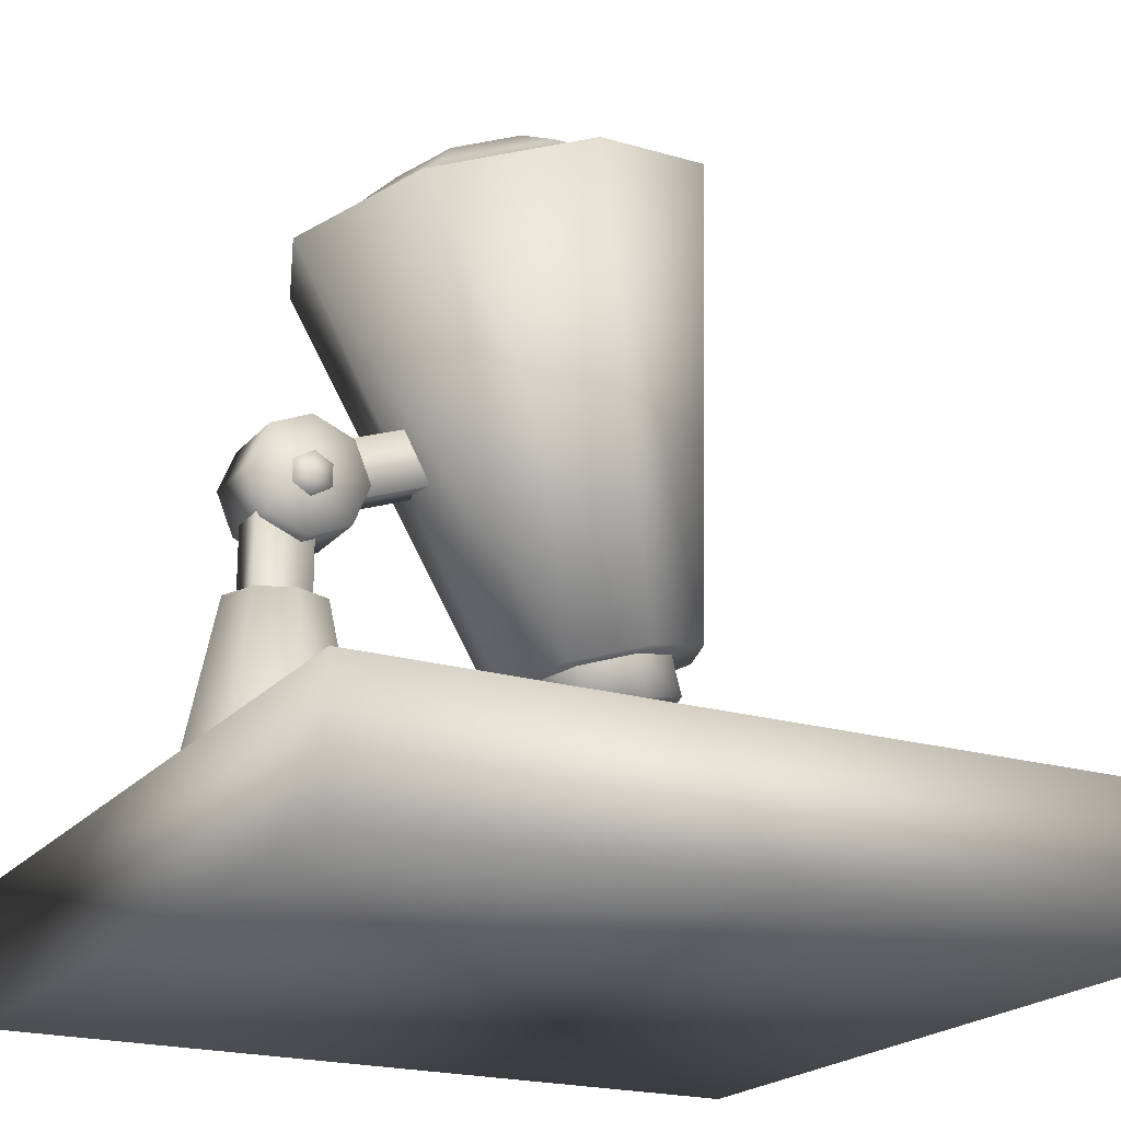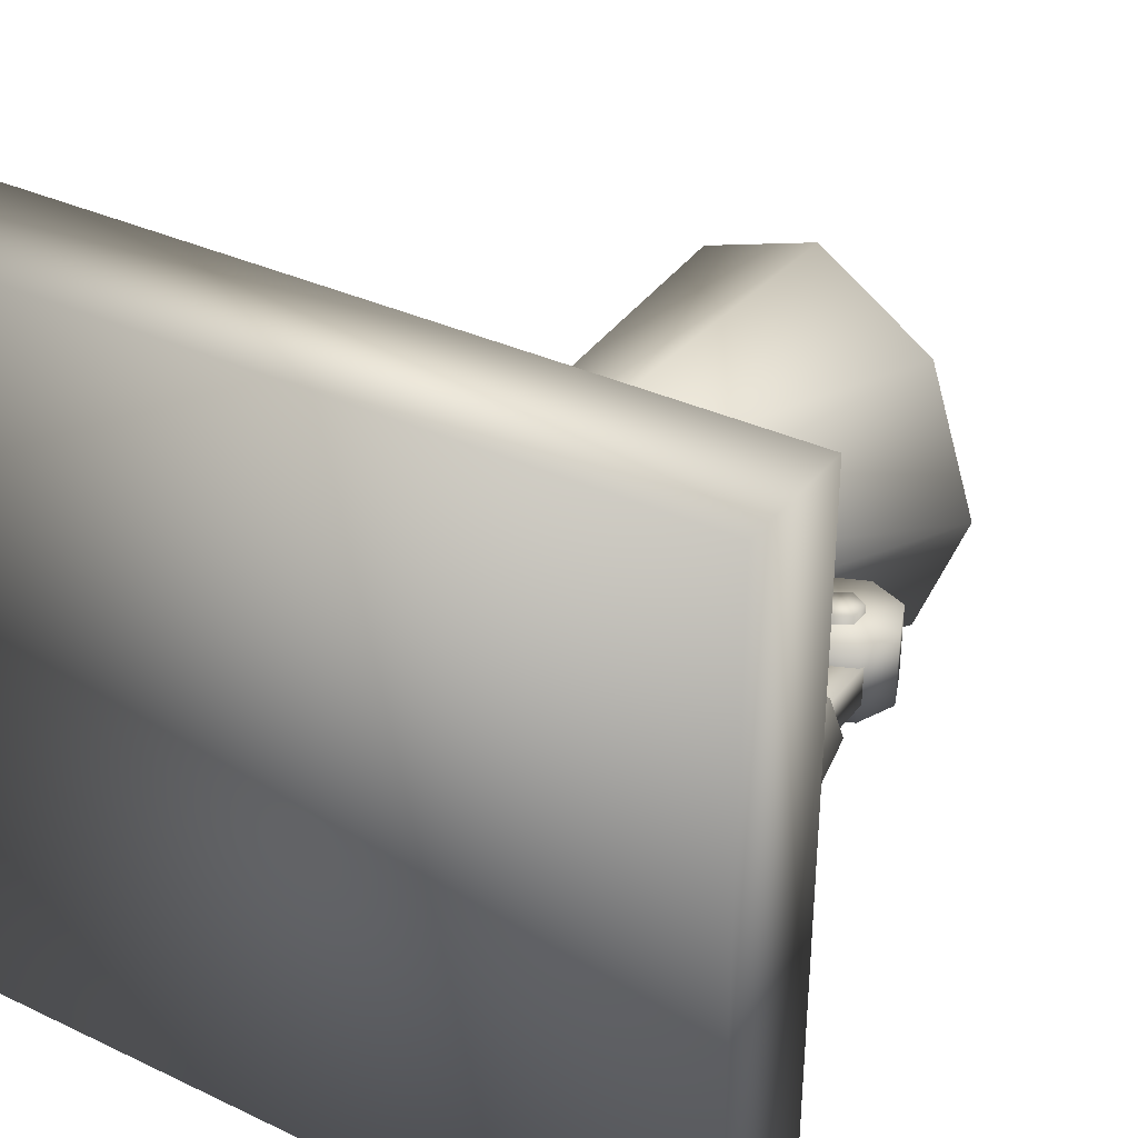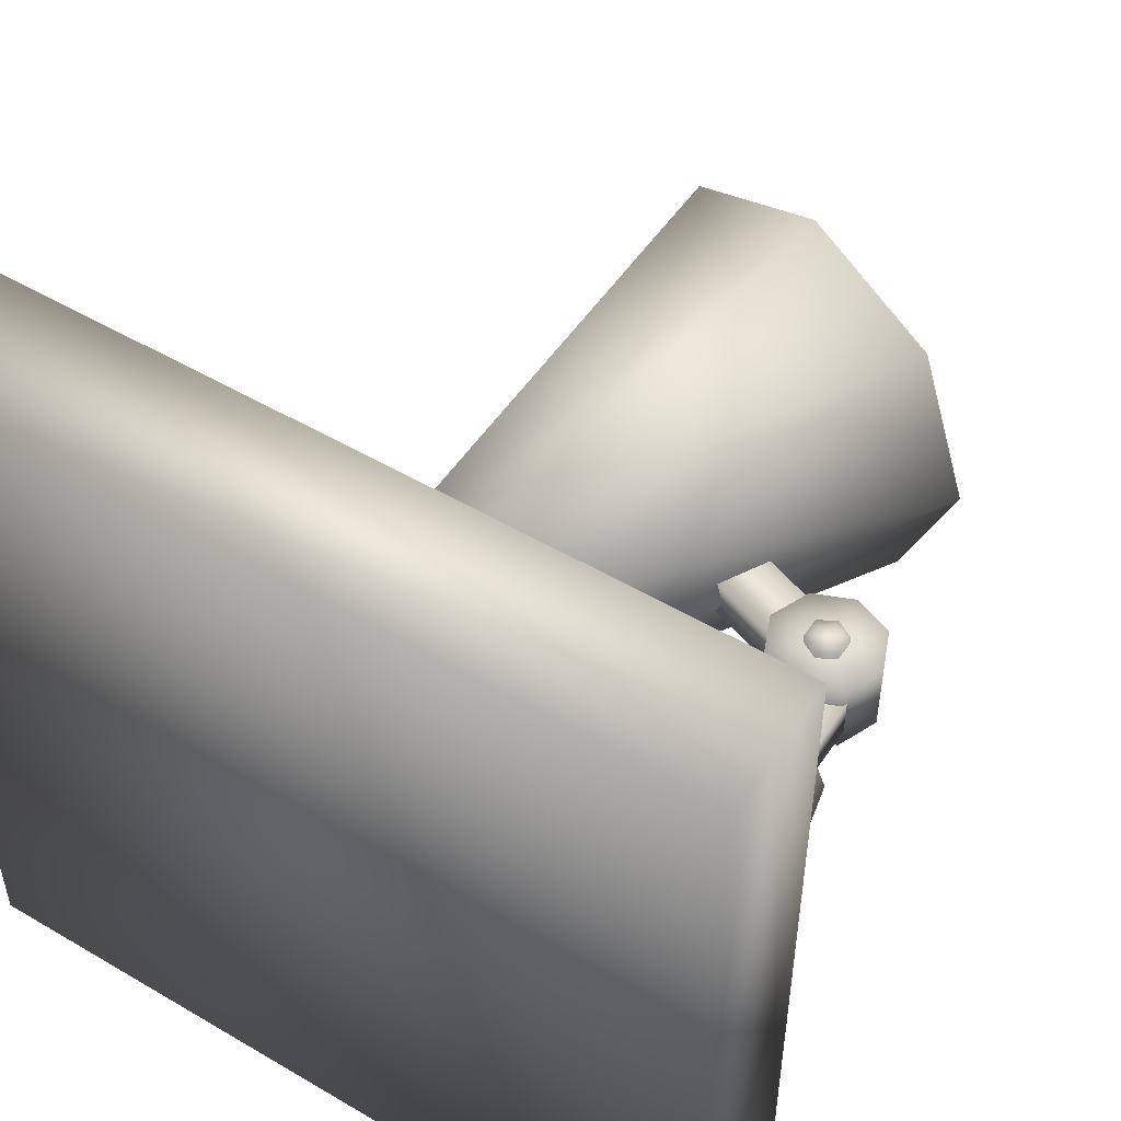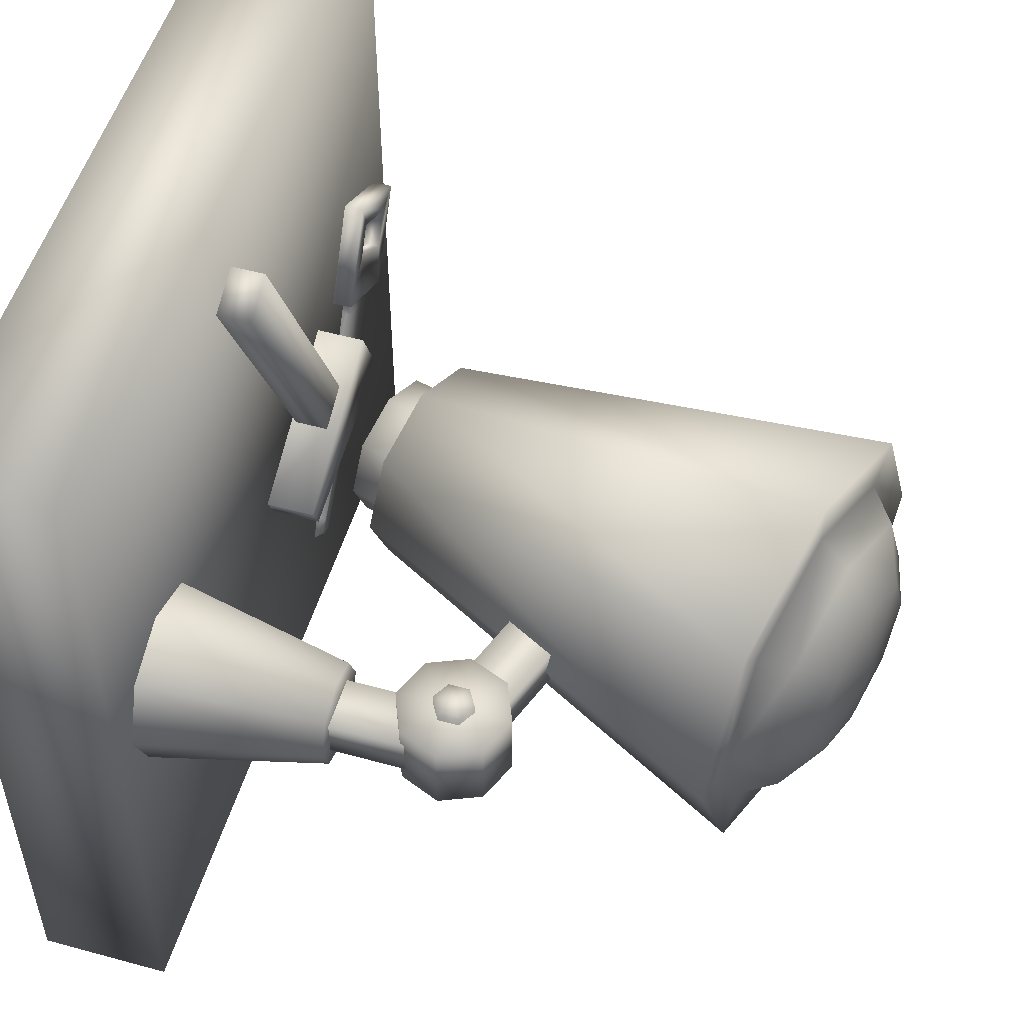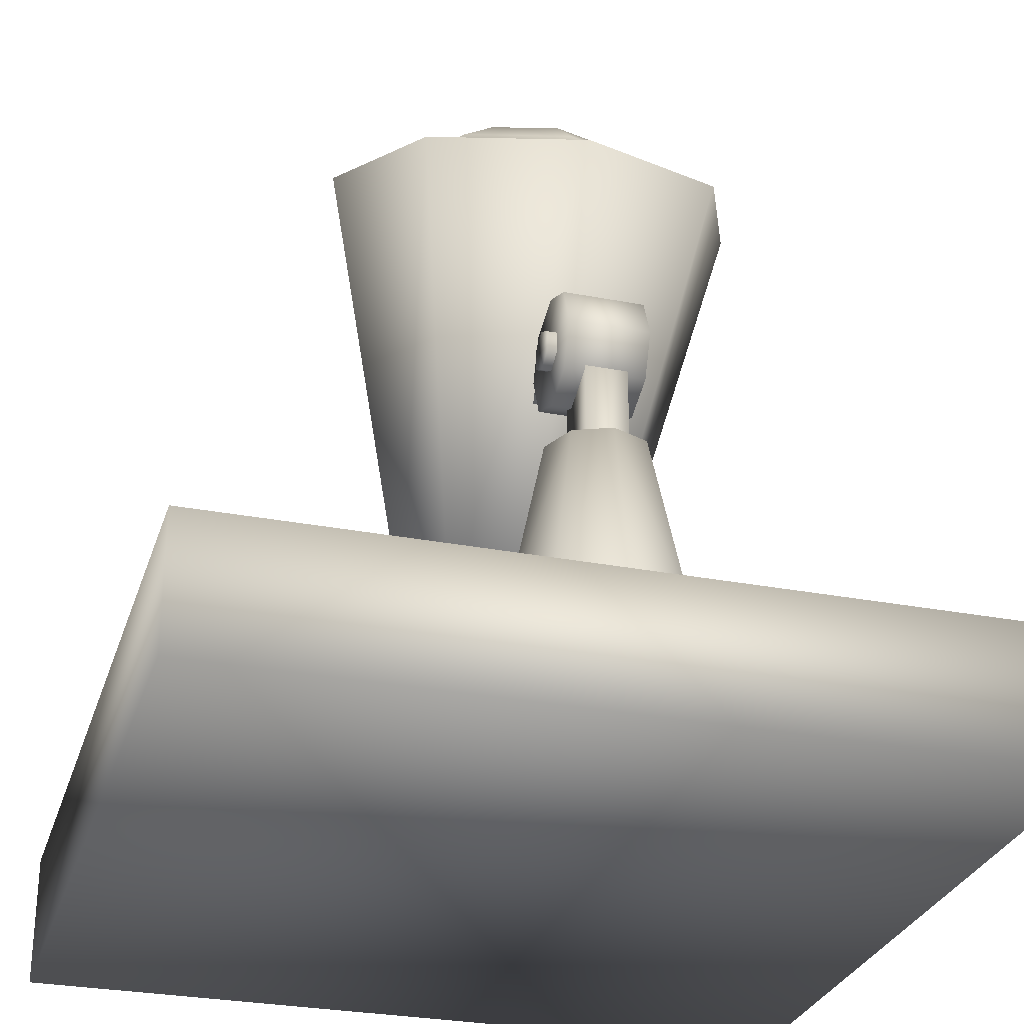
<metadata>
{"format":"obj","ext":"obj","renderer":"f3d","projection":"perspective","resolution":1024,"background":"white","views":[{"elev":-20.5,"azim":152.0,"up":"+Y"},{"elev":34.3,"azim":32.5,"up":"+Z"},{"elev":50.8,"azim":32.7,"up":"+Z"},{"elev":52.5,"azim":106.4,"up":"+Z"},{"elev":-28.9,"azim":73.9,"up":"+Y"}]}
</metadata>
<code>
v  -0.046 -0.1516 -0.0903
v  -0.046 -0.1516 -100.1
v  99.95 -0.1516 -100.1
v  99.95 -0.1516 -0.0903
v  -0.046 16.5 -0.0903
v  99.95 16.5 -0.0903
v  99.95 16.5 -100.1
v  -0.046 16.5 -100.1
v  90.49 52.57 -54.83
v  88.38 57.66 -54.83
v  88.38 57.66 -45.17
v  90.49 52.57 -45.17
v  83.29 59.77 -54.83
v  83.29 59.77 -45.17
v  83.29 45.38 -54.83
v  88.38 47.48 -54.83
v  88.38 47.48 -45.17
v  83.29 45.38 -45.17
v  83.29 52.57 -54.83
v  83.29 52.57 -45.17
v  76.1 52.57 -54.83
v  76.1 52.57 -45.17
v  78.2 57.66 -45.17
v  78.2 57.66 -54.83
v  78.2 47.48 -45.17
v  78.2 47.48 -54.83
v  81.17 50.1 -47.55
v  83.54 56.61 -47.55
v  67.9 62.3 -47.55
v  65.53 55.79 -47.55
v  81.17 50.1 -52.64
v  65.53 55.79 -52.64
v  67.9 62.3 -52.64
v  83.54 56.61 -52.64
v  81.68 32.96 -47.55
v  88.61 32.96 -47.55
v  88.61 52.34 -47.55
v  81.68 52.34 -47.55
v  81.68 32.96 -52.64
v  81.68 52.34 -52.64
v  88.61 52.34 -52.64
v  88.61 32.96 -52.64
v  85.52 53.87 -55.6
v  83.28 55.17 -55.6
v  83.28 55.17 -44.03
v  85.52 53.87 -44.03
v  81.03 53.87 -55.6
v  81.03 53.87 -44.03
v  81.03 51.28 -55.6
v  81.03 51.28 -44.03
v  83.28 49.99 -55.6
v  83.28 49.99 -44.03
v  85.52 51.28 -55.6
v  85.52 51.28 -44.03
v  83.28 52.58 -55.6
v  83.28 52.58 -44.03
v  84.98 16.44 -38.98
v  92.78 16.44 -42.21
v  89.42 38.68 -45.57
v  84.98 38.68 -43.73
v  96.01 16.44 -50
v  91.25 38.68 -50
v  73.96 16.44 -50
v  77.19 16.44 -42.21
v  80.55 38.68 -45.57
v  78.71 38.68 -50
v  84.98 38.68 -50
v  84.98 16.44 -61.02
v  84.98 38.68 -56.27
v  89.42 38.68 -54.43
v  92.78 16.44 -57.79
v  80.55 38.68 -54.43
v  77.19 16.44 -57.79
v  45.03 36.73 -37.21
v  53.77 34.39 -40.95
v  76.98 85.12 -31.34
v  58.96 89.95 -23.61
v  57.39 33.42 -50
v  84.44 83.12 -50
v  32.67 40.04 -50
v  36.29 39.07 -40.95
v  40.93 94.78 -31.34
v  33.47 96.78 -50
v  45.03 36.73 -50
v  44.76 93.76 -35.3
v  38.88 95.33 -50
v  58.96 89.95 -29.21
v  79.04 84.57 -50
v  73.16 86.15 -35.3
v  45.03 36.73 -62.79
v  58.96 89.95 -76.39
v  76.98 85.12 -68.66
v  53.77 34.39 -59.05
v  40.93 94.78 -68.66
v  36.29 39.07 -59.05
v  44.76 93.76 -64.7
v  58.96 89.95 -70.79
v  73.16 86.15 -64.7
v  71.96 90.41 -37.56
v  59.94 93.63 -32.4
v  76.94 89.07 -50
v  59.94 93.63 -67.6
v  71.96 90.41 -62.44
v  47.92 96.85 -37.56
v  42.95 98.18 -50
v  47.92 96.85 -62.44
v  68.42 95.08 -42.18
v  60.87 97.1 -38.95
v  71.55 94.24 -50
v  60.87 97.1 -61.05
v  68.42 95.08 -57.82
v  53.32 99.12 -42.18
v  50.19 99.96 -50
v  53.32 99.12 -57.82
v  61.23 98.42 -50
v  43.81 31.89 -41.04
v  49.93 30.25 -43.67
v  51.52 36.26 -43.67
v  45.41 37.9 -41.04
v  52.47 29.57 -50
v  54.06 35.58 -50
v  35.16 34.21 -50
v  37.7 33.53 -43.67
v  39.29 39.54 -43.67
v  36.75 40.22 -50
v  43.81 31.89 -50
v  43.81 31.89 -58.96
v  45.41 37.9 -58.96
v  51.52 36.26 -56.33
v  49.93 30.25 -56.33
v  39.29 39.54 -56.33
v  37.7 33.53 -56.33
v  54.08 21.44 -10.27
v  59.59 21.44 -12.84
v  39.82 21.44 -55.24
v  34.31 21.44 -52.67
v  34.31 17.15 -52.67
v  39.82 17.15 -55.24
v  59.59 17.15 -12.84
v  54.08 17.15 -10.27
v  33.59 22.79 -61.41
v  24.66 22.79 -57.25
v  28.14 22.79 -49.79
v  37.06 22.79 -53.95
v  24.66 15.8 -57.25
v  33.59 15.8 -61.41
v  28.14 15.8 -49.79
v  37.06 15.8 -53.95
v  48.75 15.8 -63.69
v  48.75 22.79 -63.69
v  50.39 22.79 -60.17
v  50.39 15.8 -60.17
v  3.825 16.49 -45.54
v  10.74 19.03 -57.52
v  10.74 16.49 -57.52
v  3.825 19.03 -45.54
v  15.14 19.03 -39.01
v  22.06 16.49 -50.98
v  22.06 19.03 -50.98
v  15.14 16.49 -39.01
v  7.41 16.49 -46.72
v  10.02 16.49 -51.25
v  14.38 16.49 -42.7
v  14.38 19.03 -42.7
v  16.99 19.03 -47.22
v  7.41 19.03 -46.72
v  10.02 19.03 -51.25
v  16.99 16.49 -47.22
v  27.66 17.76 -62.92
v  24.98 18.41 -61.94
v  24.98 17.1 -61.94
v  38.61 17.76 -81.88
v  37.02 17.1 -82.8
v  37.02 18.41 -82.8
v  11.89 18.41 -56.86
v  35.92 18.41 -80.91
v  35.22 18.41 -83.84
v  33.74 18.41 -77.12
v  31.55 18.41 -73.32
v  29.36 18.41 -69.53
v  27.16 18.41 -65.73
v  22.79 18.41 -58.15
v  20.6 18.41 -54.36
v  19.5 18.41 -52.46
v  32.04 17.76 -70.51
v  31.55 17.1 -73.32
v  36.42 17.76 -78.09
v  33.74 17.1 -77.12
v  11.89 17.1 -56.86
v  35.22 17.1 -83.84
v  23.28 17.76 -55.33
v  22.79 17.1 -58.15
v  20.6 17.1 -54.36
v  27.16 17.1 -65.73
v  29.36 17.1 -69.53
v  35.92 17.1 -80.91
v  34.23 17.76 -74.3
v  29.85 17.76 -66.71
v  25.47 17.76 -59.13
v  21.09 17.76 -51.54
v  19.5 17.1 -52.46
g base
f 1 2 3
f 3 4 1
f 5 6 7
f 7 8 5
f 1 4 6
f 6 5 1
f 4 3 7
f 7 6 4
f 3 2 8
f 8 7 3
f 2 1 5
f 5 8 2
f 9 10 11
f 11 12 9
f 10 13 14
f 14 11 10
f 15 16 17
f 17 18 15
f 16 9 12
f 12 17 16
f 19 13 10
f 18 17 20
f 17 12 20
f 11 14 20
f 20 12 11
f 10 9 19
f 16 15 19
f 19 9 16
f 21 22 23
f 23 24 21
f 24 23 14
f 14 13 24
f 15 18 25
f 25 26 15
f 26 25 22
f 22 21 26
f 19 24 13
f 18 20 25
f 25 20 22
f 23 20 14
f 20 23 22
f 24 19 21
f 26 19 15
f 19 26 21
f 27 28 29
f 29 30 27
f 31 32 33
f 33 34 31
f 28 34 33
f 33 29 28
f 30 32 31
f 31 27 30
f 35 36 37
f 37 38 35
f 39 40 41
f 41 42 39
f 36 42 41
f 41 37 36
f 37 41 40
f 40 38 37
f 38 40 39
f 39 35 38
f 43 44 45
f 45 46 43
f 44 47 48
f 48 45 44
f 47 49 50
f 50 48 47
f 49 51 52
f 52 50 49
f 51 53 54
f 54 52 51
f 53 43 46
f 46 54 53
f 51 49 55
f 56 52 54
f 48 50 56
f 46 45 56
f 56 45 48
f 50 52 56
f 56 54 46
f 43 53 55
f 47 44 55
f 55 44 43
f 53 51 55
f 55 49 47
f 57 58 59
f 59 60 57
f 58 61 62
f 62 59 58
f 63 64 65
f 65 66 63
f 64 57 60
f 60 65 64
f 66 65 67
f 65 60 67
f 59 62 67
f 67 60 59
f 68 69 70
f 70 71 68
f 71 70 62
f 62 61 71
f 63 66 72
f 72 73 63
f 73 72 69
f 69 68 73
f 66 67 72
f 72 67 69
f 70 67 62
f 67 70 69
f 74 75 76
f 76 77 74
f 75 78 79
f 79 76 75
f 80 81 82
f 82 83 80
f 81 74 77
f 77 82 81
f 84 78 75
f 83 82 85
f 85 86 83
f 77 87 85
f 85 82 77
f 76 79 88
f 88 89 76
f 75 74 84
f 81 80 84
f 84 74 81
f 90 91 92
f 92 93 90
f 93 92 79
f 79 78 93
f 80 83 94
f 94 95 80
f 95 94 91
f 91 90 95
f 84 93 78
f 94 83 86
f 86 96 94
f 91 94 96
f 96 97 91
f 92 98 88
f 88 79 92
f 93 84 90
f 95 84 80
f 84 95 90
f 76 89 87
f 87 77 76
f 92 91 97
f 97 98 92
f 87 89 99
f 99 100 87
f 88 101 99
f 99 89 88
f 97 102 103
f 103 98 97
f 87 100 104
f 104 85 87
f 86 85 104
f 104 105 86
f 96 106 102
f 102 97 96
f 88 98 103
f 103 101 88
f 96 86 105
f 105 106 96
f 100 99 107
f 107 108 100
f 101 109 107
f 107 99 101
f 102 110 111
f 111 103 102
f 100 108 112
f 112 104 100
f 105 104 112
f 112 113 105
f 106 114 110
f 110 102 106
f 101 103 111
f 111 109 101
f 106 105 113
f 113 114 106
f 115 109 111
f 115 114 113
f 107 115 108
f 109 115 107
f 110 115 111
f 108 115 112
f 112 115 113
f 114 115 110
f 116 117 118
f 118 119 116
f 117 120 121
f 121 118 117
f 122 123 124
f 124 125 122
f 123 116 119
f 119 124 123
f 126 120 117
f 117 116 126
f 123 122 126
f 126 116 123
f 127 128 129
f 129 130 127
f 130 129 121
f 121 120 130
f 122 125 131
f 131 132 122
f 132 131 128
f 128 127 132
f 126 130 120
f 130 126 127
f 132 126 122
f 126 132 127
f 133 134 135
f 135 136 133
f 137 138 139
f 139 140 137
f 134 133 140
f 140 139 134
f 134 139 138
f 138 135 134
f 140 133 136
f 136 137 140
f 141 142 143
f 143 144 141
f 145 142 141
f 141 146 145
f 143 147 148
f 148 144 143
f 149 150 151
f 151 152 149
f 142 145 147
f 147 143 142
f 151 150 141
f 141 144 151
f 150 149 146
f 146 141 150
f 152 151 144
f 144 148 152
f 153 154 155
f 154 153 156
f 157 158 159
f 158 157 160
f 160 156 153
f 156 160 157
f 155 159 158
f 159 155 154
f 161 155 162
f 155 161 153
f 163 153 161
f 153 163 160
f 164 159 165
f 159 164 157
f 166 157 164
f 157 166 156
f 167 156 166
f 156 167 154
f 165 154 167
f 154 165 159
f 165 163 164
f 163 165 168
f 167 168 165
f 168 167 162
f 166 163 161
f 163 166 164
f 167 161 162
f 161 167 166
f 169 170 171
f 172 173 174
f 174 175 176
f 175 174 177
f 178 175 179
f 175 178 176
f 180 175 181
f 175 180 179
f 170 175 182
f 175 170 181
f 183 175 184
f 175 183 182
f 179 185 186
f 187 178 188
f 177 189 175
f 189 177 190
f 182 191 192
f 191 183 193
f 181 169 194
f 185 180 195
f 176 187 196
f 172 174 176
f 172 176 196
f 173 172 196
f 178 197 188
f 197 179 186
f 180 198 195
f 198 181 194
f 170 199 171
f 199 182 192
f 184 200 183
f 193 200 201
f 183 200 193
f 187 176 178
f 197 178 179
f 179 180 185
f 198 180 181
f 169 181 170
f 170 182 199
f 182 183 191
f 191 193 192
f 199 192 171
f 171 194 169
f 194 195 198
f 185 195 186
f 186 188 197
f 188 196 187
f 177 173 190
f 173 177 174

</code>
